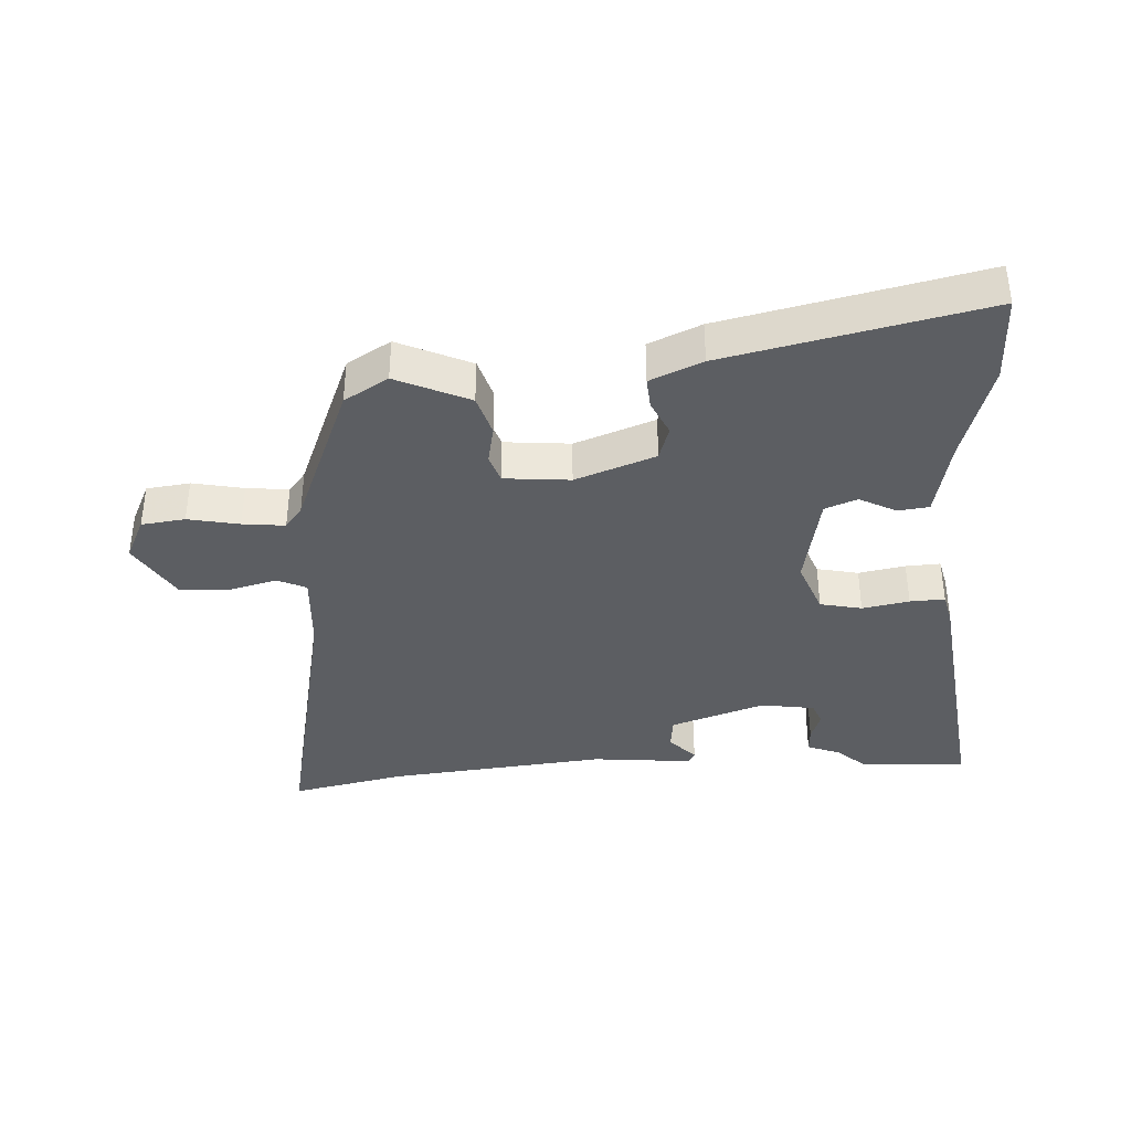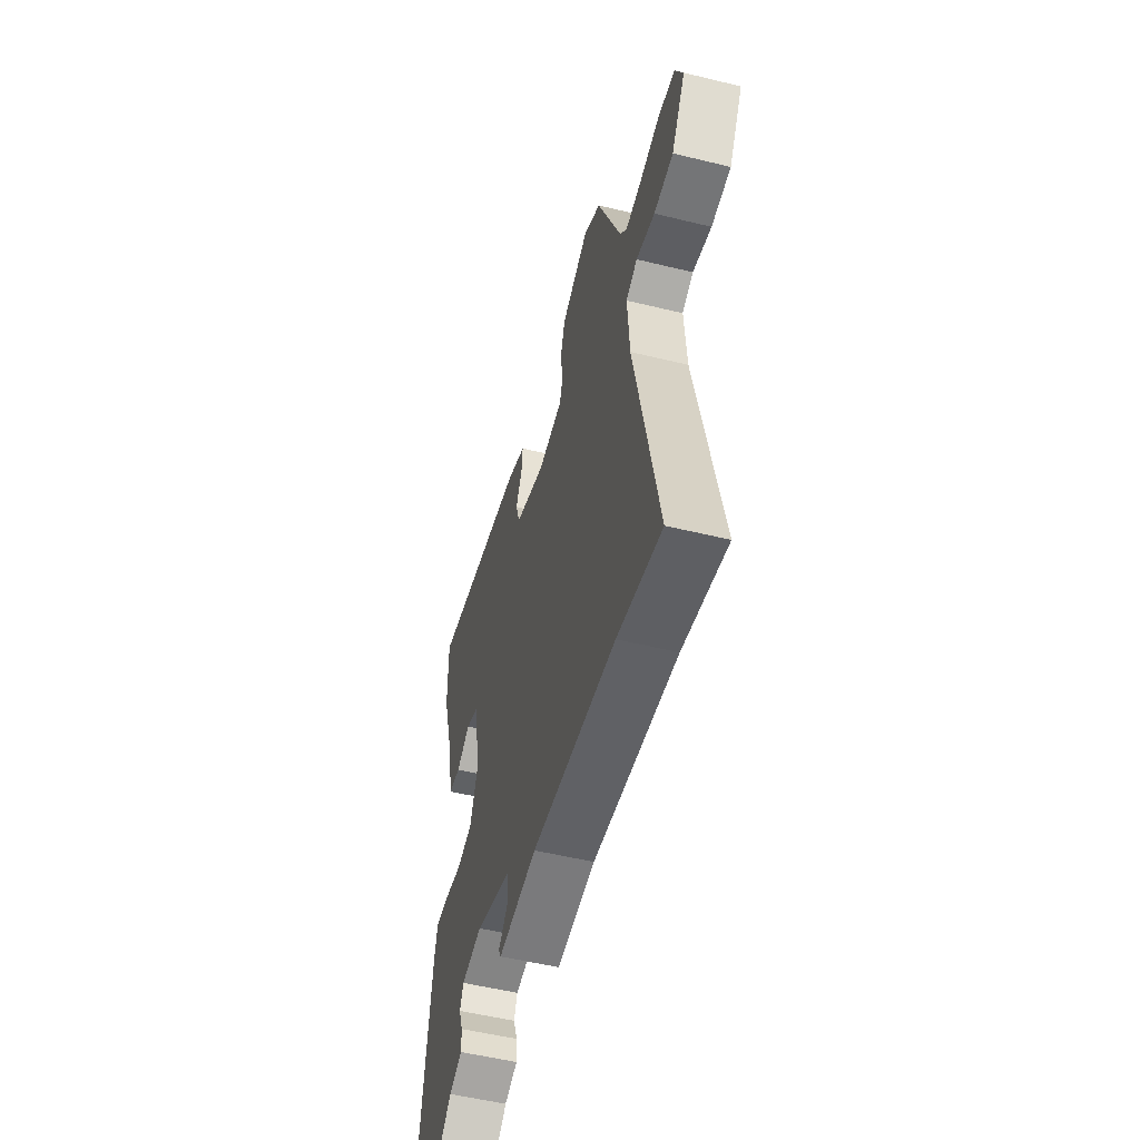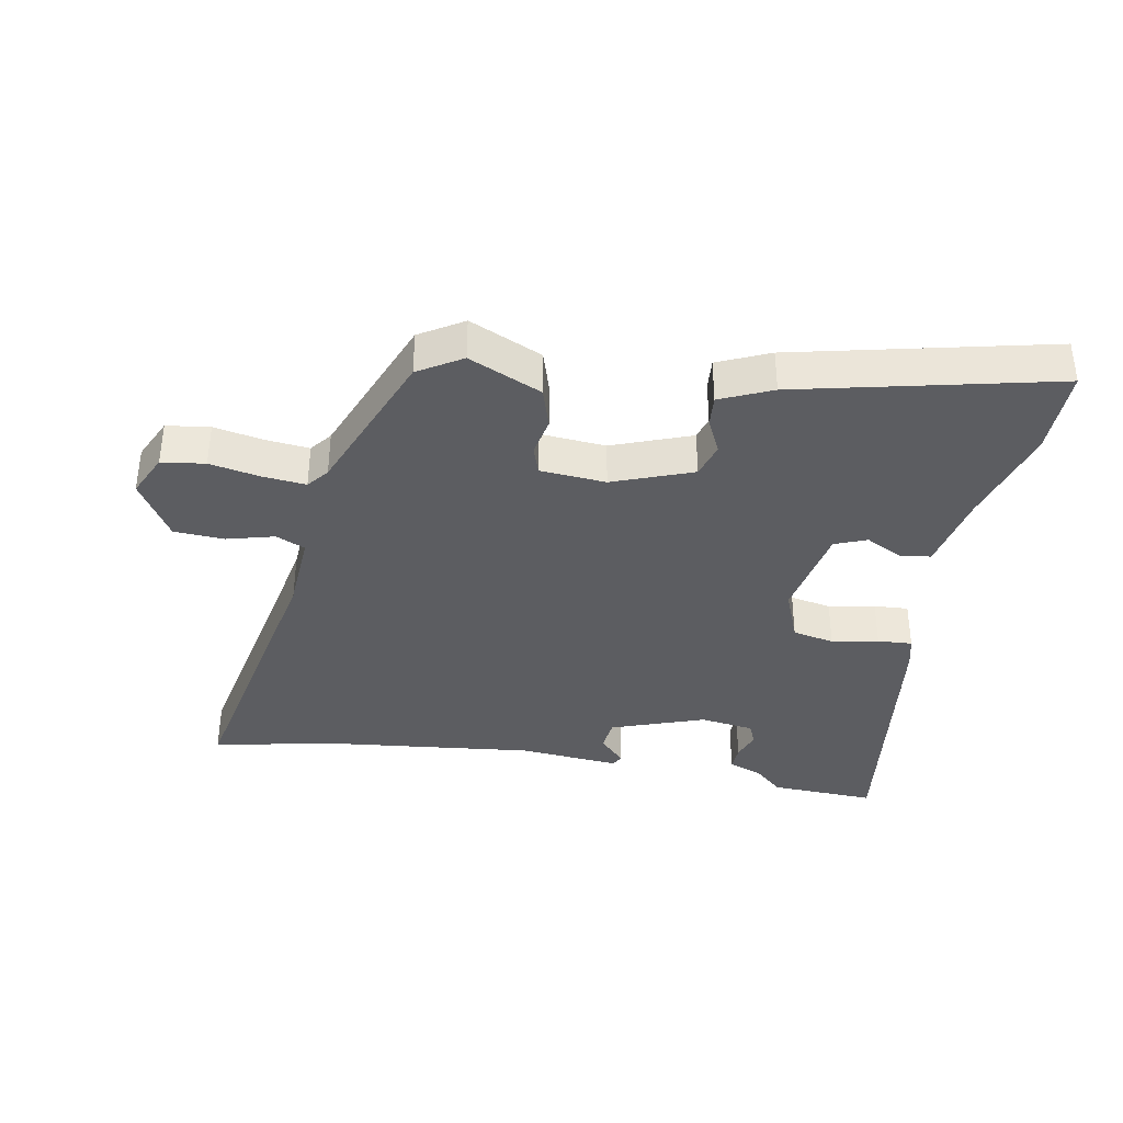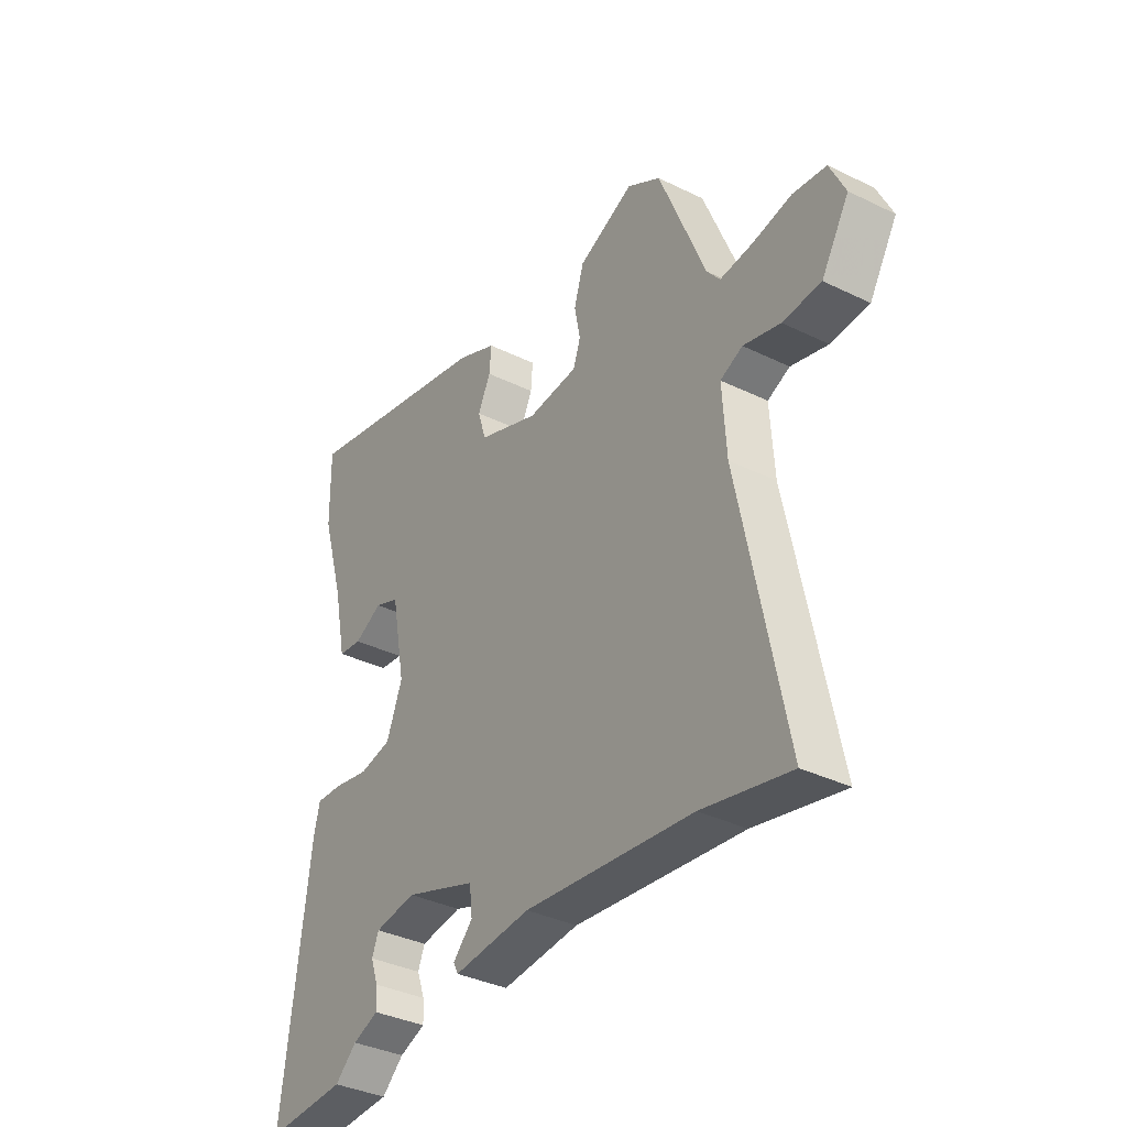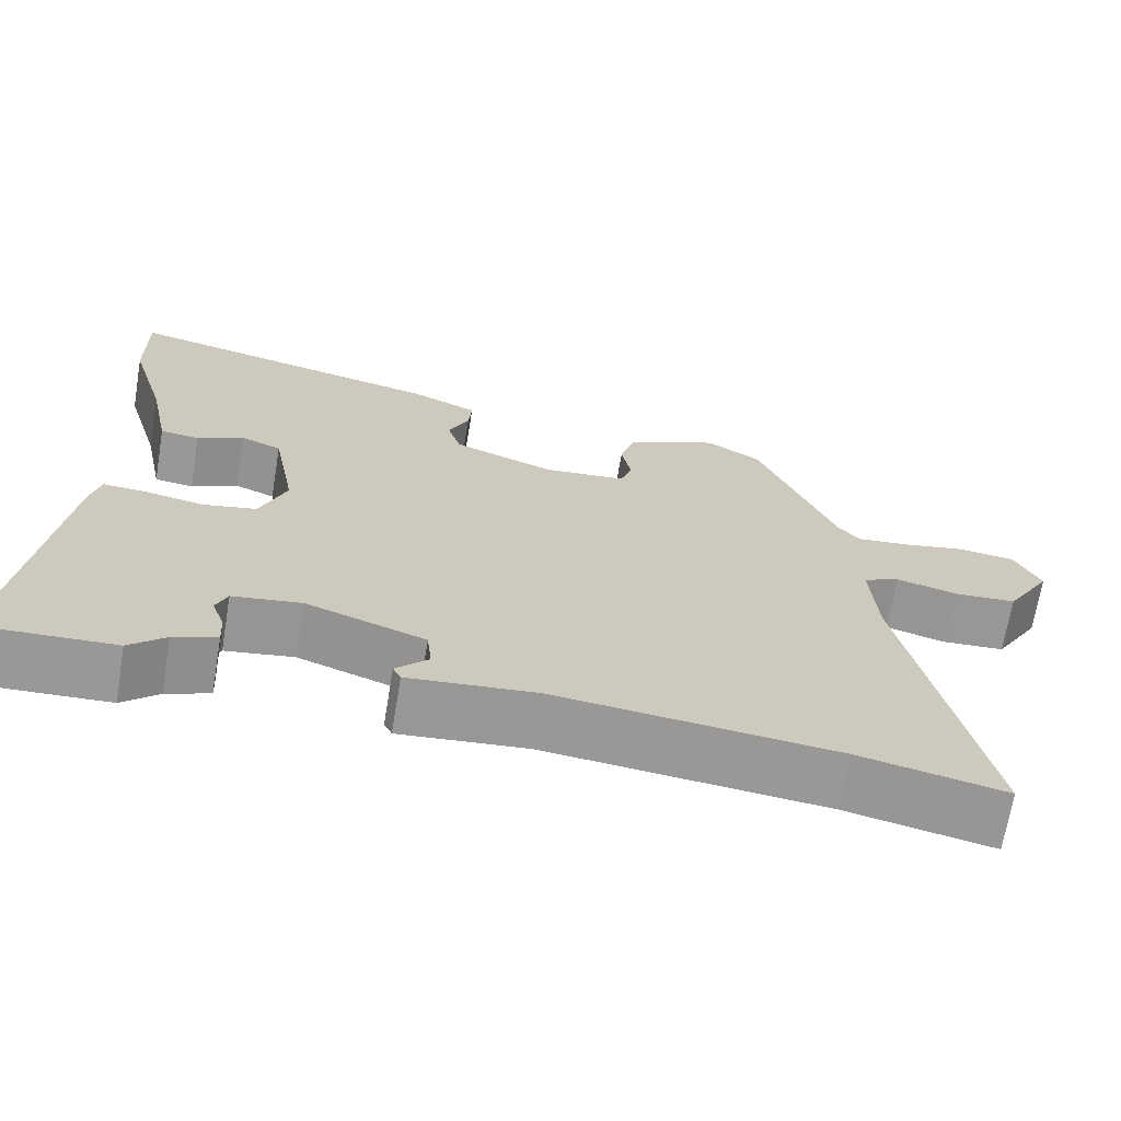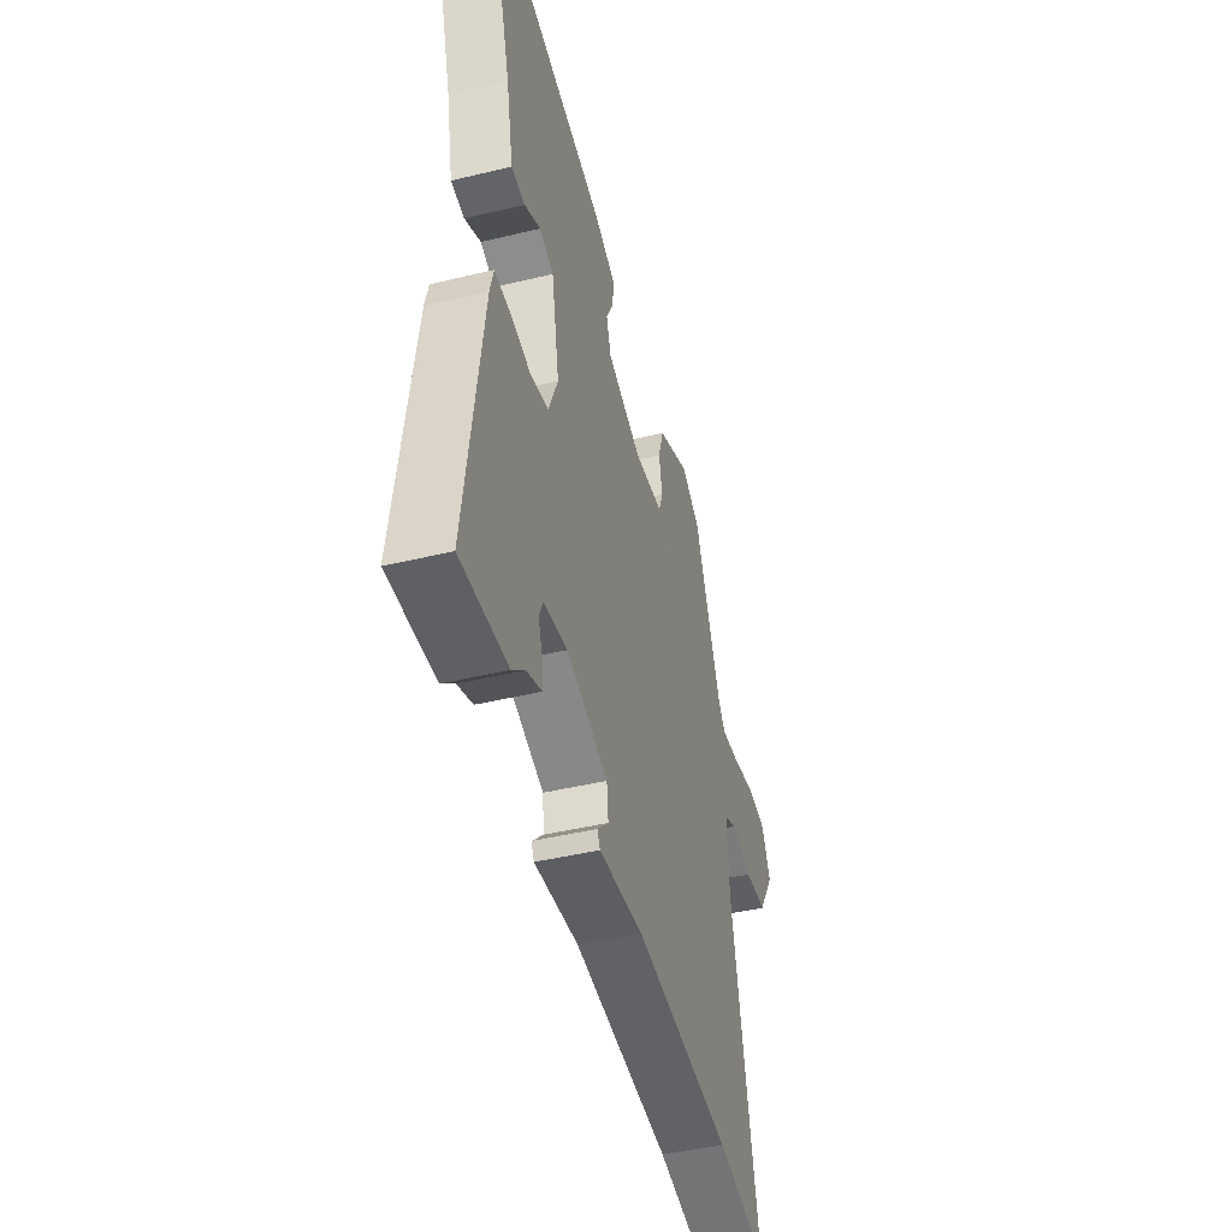
<metadata>
{"format":"obj","ext":"obj","renderer":"f3d","projection":"perspective","resolution":1024,"background":"white","views":[{"elev":-37.6,"azim":3.1,"up":"+Y"},{"elev":-52.9,"azim":-104.7,"up":"+Z"},{"elev":-36.9,"azim":-10.1,"up":"+Y"},{"elev":-36.0,"azim":-122.7,"up":"+Z"},{"elev":-68.6,"azim":170.5,"up":"+Z"},{"elev":-44.8,"azim":105.6,"up":"+Z"}]}
</metadata>
<code>
v 0.502 0.07 0.639
v 0.5 0.07 0.499
v 0.453 0.07 0.34
v 0.427 0.07 0.214
v 0.378 0.07 0.208
v 0.32 0.07 0.238
v 0.269 0.07 0.218
v 0.24 0.07 0.065
v 0.273 0.07 -0.02
v 0.339 0.07 -0.034
v 0.413 0.07 -0.02
v 0.468 0.07 -0.017
v 0.48 0.07 -0.066
v 0.536 0.07 -0.502
v 0.368 0.07 -0.494
v 0.323 0.07 -0.453
v 0.269 0.07 -0.432
v 0.271 0.07 -0.392
v 0.287 0.07 -0.347
v 0.273 0.07 -0.312
v 0.187 0.07 -0.299
v 0.038 0.07 -0.351
v 0.032 0.07 -0.404
v 0.073 0.07 -0.446
v 0.063 0.07 -0.466
v -0.097 0.07 -0.451
v -0.445 0.07 -0.488
v -0.627 0.07 -0.527
v -0.532 0.07 -0.06
v -0.524 0.07 0.067
v -0.57 0.07 0.088
v -0.646 0.07 0.068
v -0.725 0.07 0.073
v -0.782 0.07 0.168
v -0.75 0.07 0.236
v -0.681 0.07 0.245
v -0.6 0.07 0.229
v -0.533 0.07 0.222
v -0.506 0.07 0.256
v -0.41 0.07 0.495
v -0.341 0.07 0.537
v -0.226 0.07 0.485
v -0.206 0.07 0.42
v -0.218 0.07 0.358
v -0.203 0.07 0.314
v -0.099 0.07 0.305
v 0.027 0.07 0.352
v 0.044 0.07 0.407
v 0.018 0.07 0.462
v 0.014 0.07 0.512
v 0.096 0.07 0.548
v 0.502 0 0.639
v 0.5 0 0.499
v 0.453 0 0.34
v 0.427 0 0.214
v 0.378 0 0.208
v 0.32 0 0.238
v 0.269 0 0.218
v 0.24 0 0.065
v 0.273 0 -0.02
v 0.339 0 -0.034
v 0.413 0 -0.02
v 0.468 0 -0.017
v 0.48 0 -0.066
v 0.536 0 -0.502
v 0.368 0 -0.494
v 0.323 0 -0.453
v 0.269 0 -0.432
v 0.271 0 -0.392
v 0.287 0 -0.347
v 0.273 0 -0.312
v 0.187 0 -0.299
v 0.038 0 -0.351
v 0.032 0 -0.404
v 0.073 0 -0.446
v 0.063 0 -0.466
v -0.097 0 -0.451
v -0.445 0 -0.488
v -0.627 0 -0.527
v -0.532 0 -0.06
v -0.524 0 0.067
v -0.57 0 0.088
v -0.646 0 0.068
v -0.725 0 0.073
v -0.782 0 0.168
v -0.75 0 0.236
v -0.681 0 0.245
v -0.6 0 0.229
v -0.533 0 0.222
v -0.506 0 0.256
v -0.41 0 0.495
v -0.341 0 0.537
v -0.226 0 0.485
v -0.206 0 0.42
v -0.218 0 0.358
v -0.203 0 0.314
v -0.099 0 0.305
v 0.027 0 0.352
v 0.044 0 0.407
v 0.018 0 0.462
v 0.014 0 0.512
v 0.096 0 0.548
f 1 2 3
f 51 1 3
f 50 51 3
f 49 50 3
f 48 49 3
f 47 48 3 4
f 42 43 44
f 41 42 44
f 40 41 44
f 39 40 44
f 38 39 44 45
f 35 36 37
f 34 35 37
f 33 34 37
f 32 33 37
f 31 32 37
f 30 31 37 38
f 27 28 29
f 26 27 29 30
f 25 26 30
f 24 25 30
f 23 24 30
f 38 45 46
f 30 38 46
f 23 30 46
f 22 23 46
f 16 17 18 19
f 15 16 19
f 14 15 19
f 13 14 19
f 12 13 19
f 11 12 19
f 10 11 19
f 9 10 19 20
f 8 9 20 21
f 4 5 6
f 47 4 6
f 47 6 7
f 22 46 47
f 21 22 47
f 8 21 47
f 7 8 47
f 54 53 52
f 54 52 102
f 54 102 101
f 54 101 100
f 54 100 99
f 55 54 99 98
f 95 94 93
f 95 93 92
f 95 92 91
f 95 91 90
f 96 95 90 89
f 88 87 86
f 88 86 85
f 88 85 84
f 88 84 83
f 88 83 82
f 89 88 82 81
f 80 79 78
f 81 80 78 77
f 81 77 76
f 81 76 75
f 81 75 74
f 97 96 89
f 97 89 81
f 97 81 74
f 97 74 73
f 70 69 68 67
f 70 67 66
f 70 66 65
f 70 65 64
f 70 64 63
f 70 63 62
f 70 62 61
f 71 70 61 60
f 72 71 60 59
f 57 56 55
f 57 55 98
f 58 57 98
f 98 97 73
f 98 73 72
f 98 72 59
f 98 59 58
f 1 52 53 2
f 2 53 54 3
f 3 54 55 4
f 4 55 56 5
f 5 56 57 6
f 6 57 58 7
f 7 58 59 8
f 8 59 60 9
f 9 60 61 10
f 10 61 62 11
f 11 62 63 12
f 12 63 64 13
f 13 64 65 14
f 14 65 66 15
f 15 66 67 16
f 16 67 68 17
f 17 68 69 18
f 18 69 70 19
f 19 70 71 20
f 20 71 72 21
f 21 72 73 22
f 22 73 74 23
f 23 74 75 24
f 24 75 76 25
f 25 76 77 26
f 26 77 78 27
f 27 78 79 28
f 28 79 80 29
f 29 80 81 30
f 30 81 82 31
f 31 82 83 32
f 32 83 84 33
f 33 84 85 34
f 34 85 86 35
f 35 86 87 36
f 36 87 88 37
f 37 88 89 38
f 38 89 90 39
f 39 90 91 40
f 40 91 92 41
f 41 92 93 42
f 42 93 94 43
f 43 94 95 44
f 44 95 96 45
f 45 96 97 46
f 46 97 98 47
f 47 98 99 48
f 48 99 100 49
f 49 100 101 50
f 50 101 102 51
f 51 102 52 1

</code>
